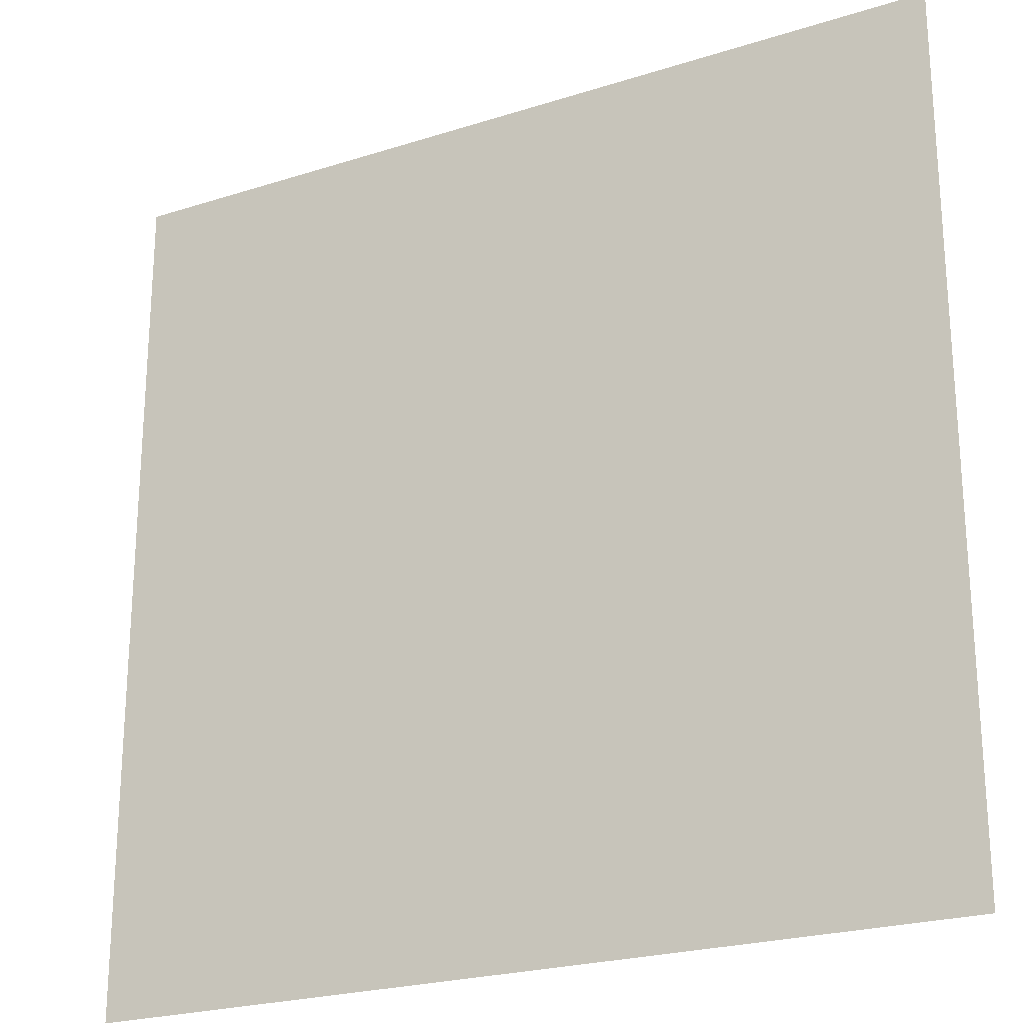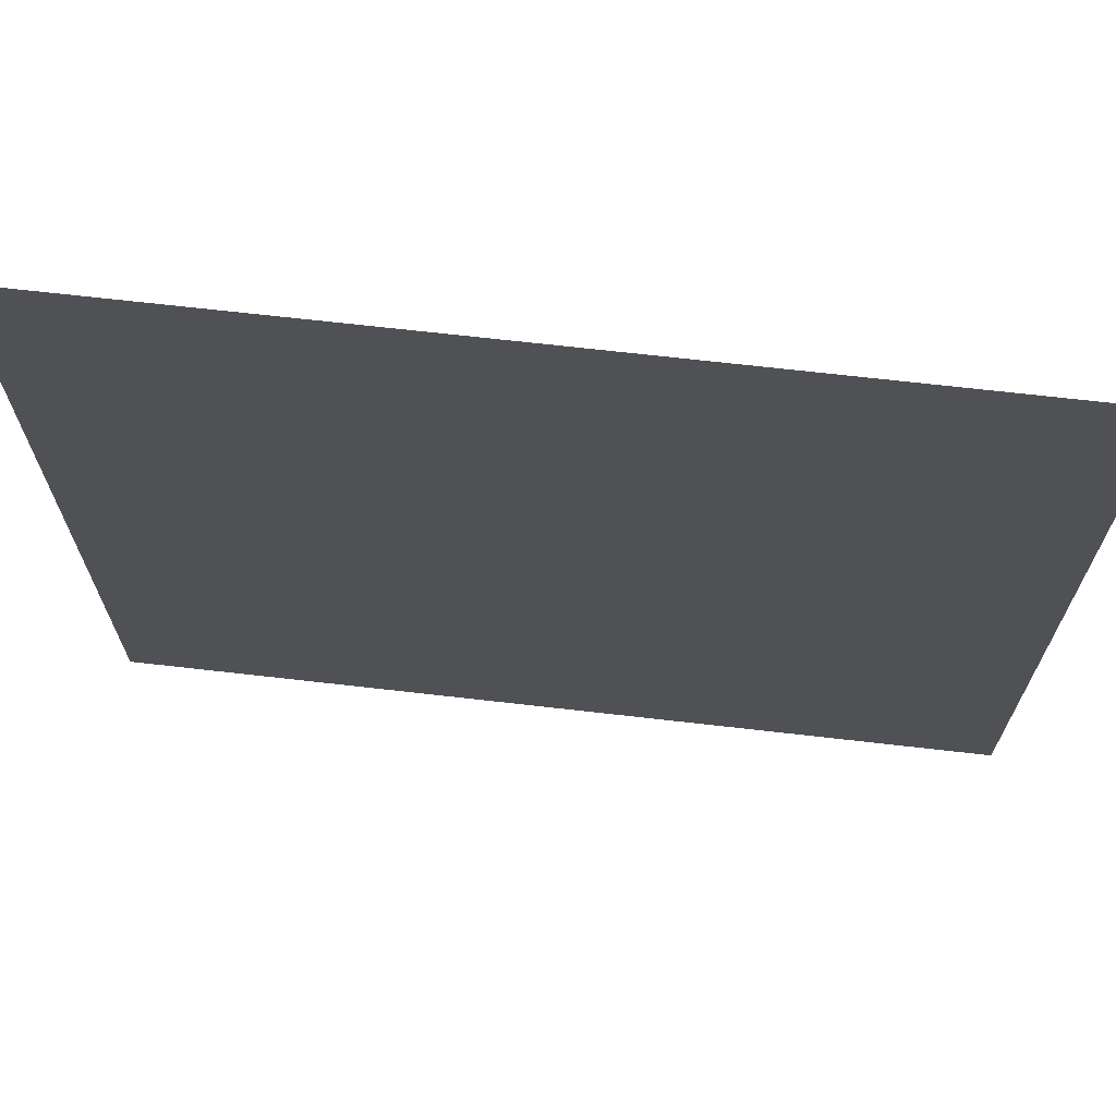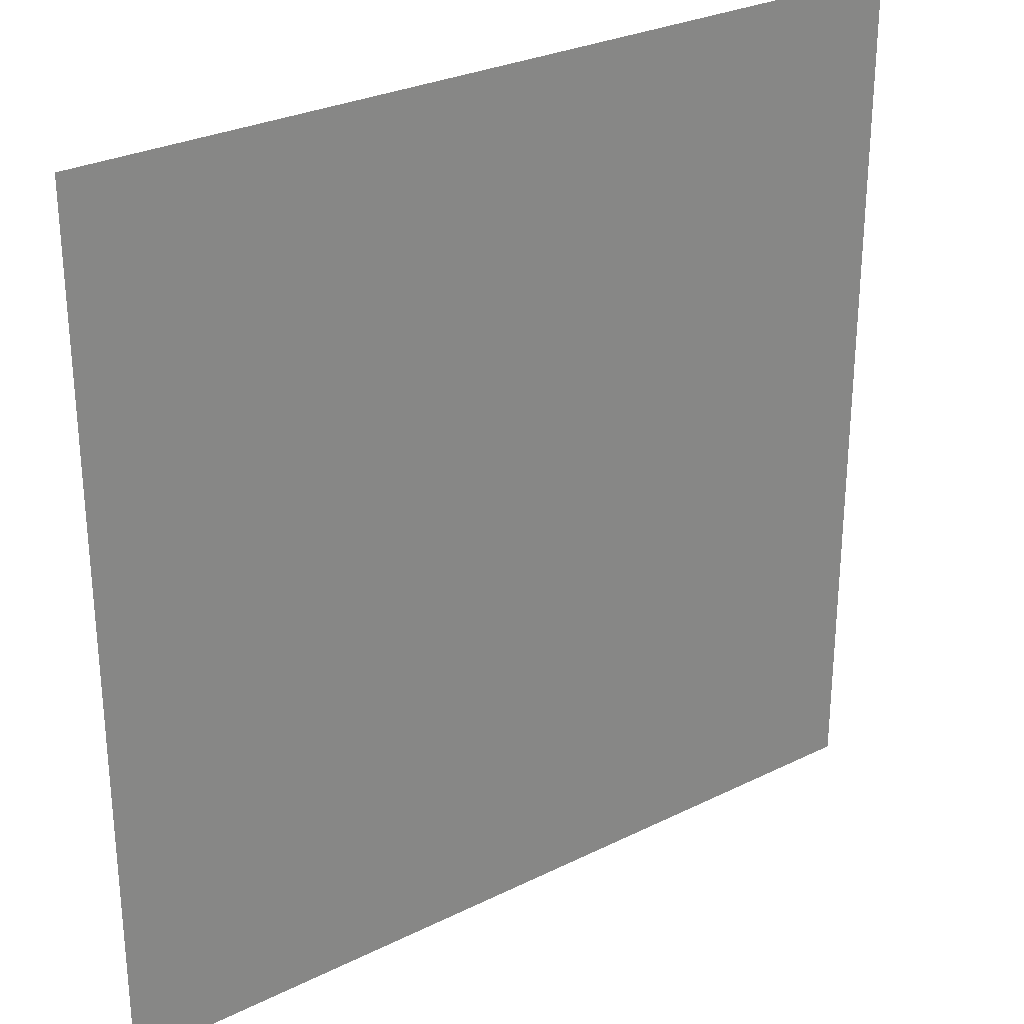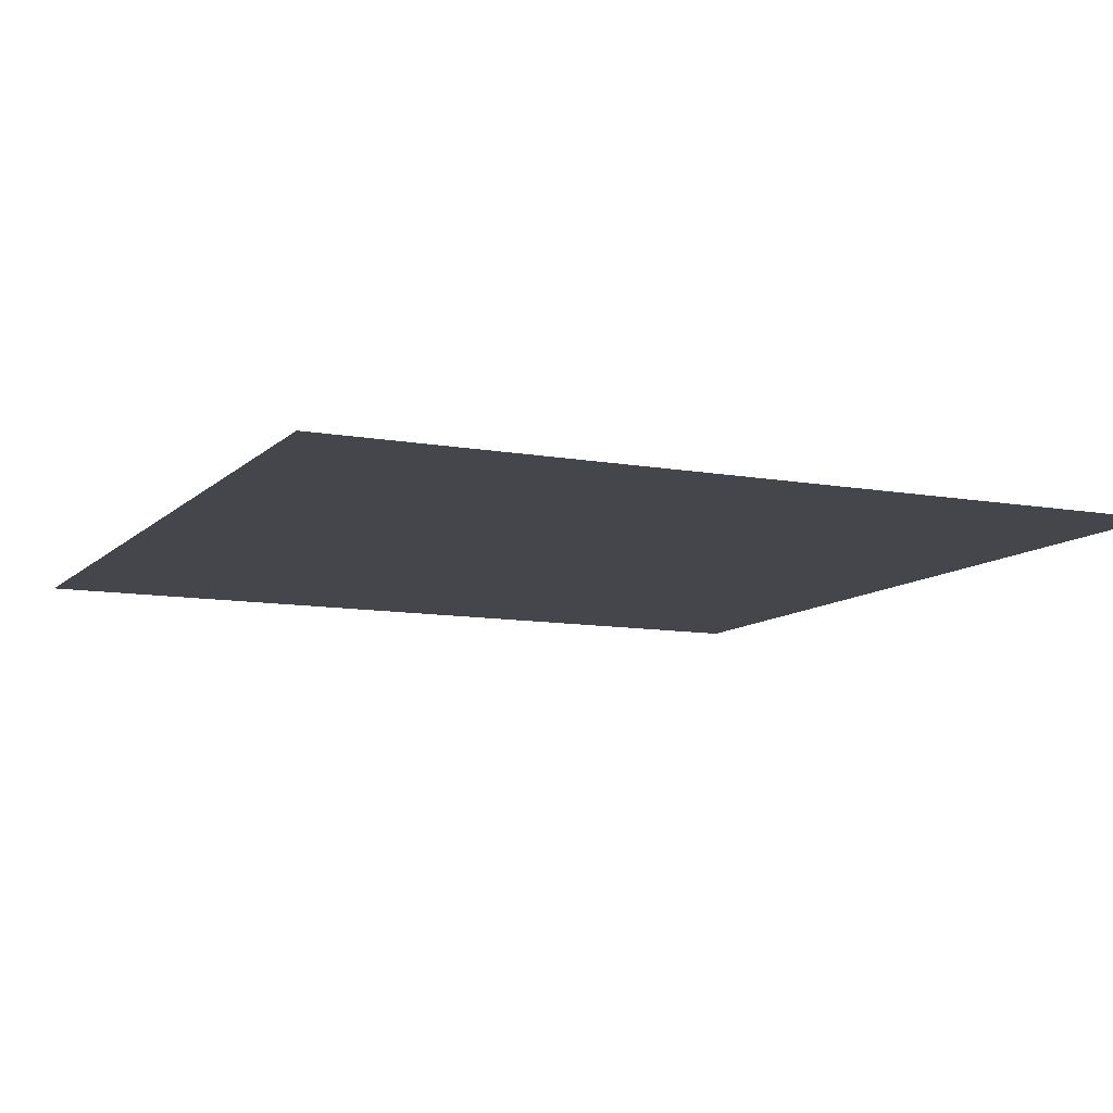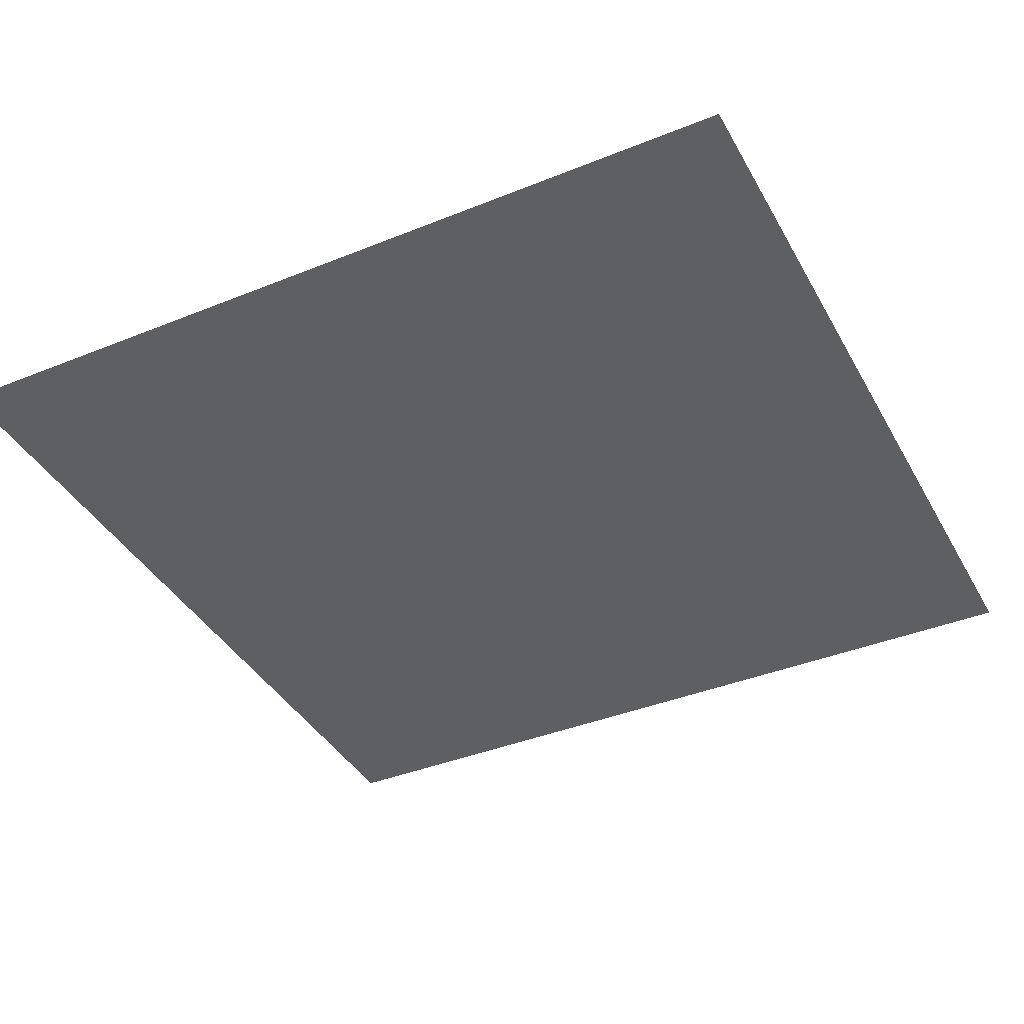
<metadata>
{"format":"obj","ext":"obj","renderer":"f3d","projection":"perspective","resolution":1024,"background":"white","views":[{"elev":-23.3,"azim":-151.6,"up":"+Y"},{"elev":69.7,"azim":6.5,"up":"+Y"},{"elev":28.4,"azim":-36.7,"up":"+Y"},{"elev":-10.1,"azim":64.9,"up":"+Z"},{"elev":-39.5,"azim":116.7,"up":"+Z"}]}
</metadata>
<code>
v 0 2 0
v 2 2 0
v 2 0 0
v 0 0 0
f 1 2 3 4

</code>
